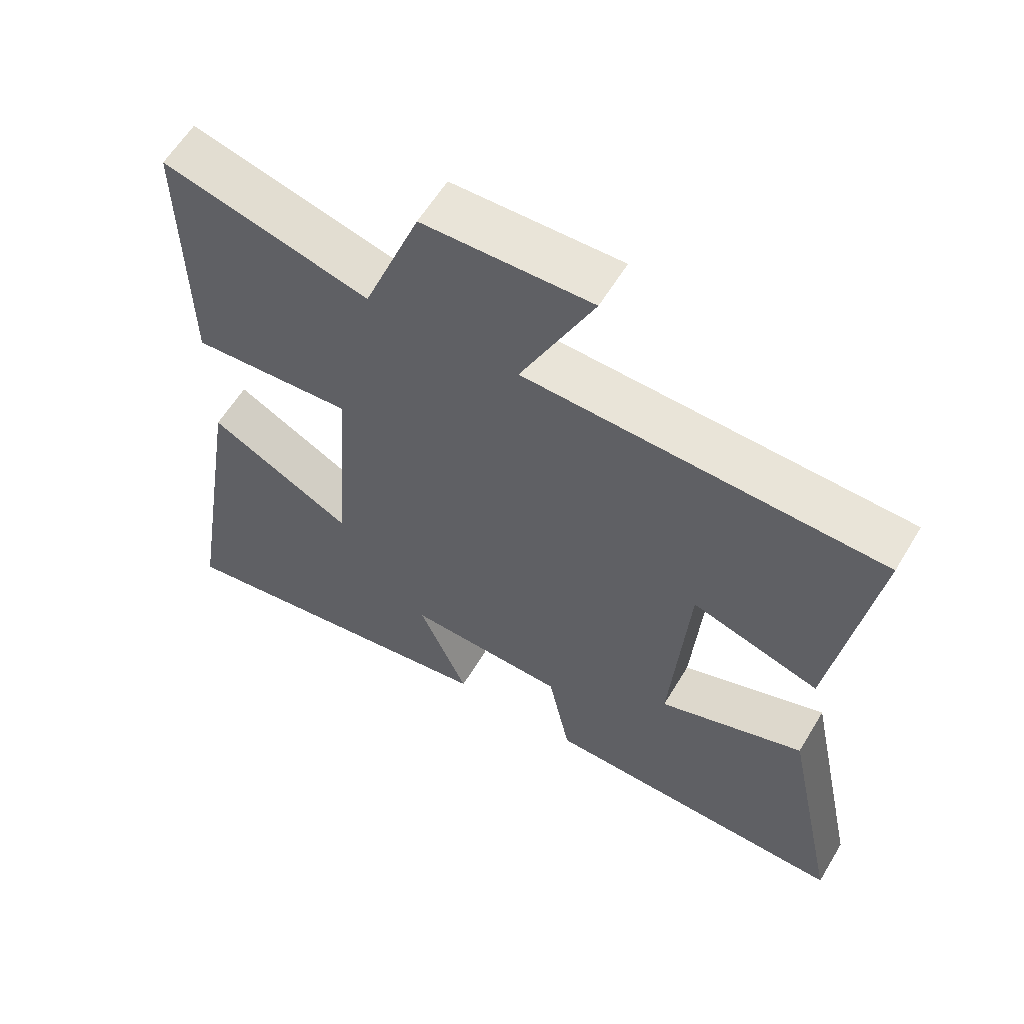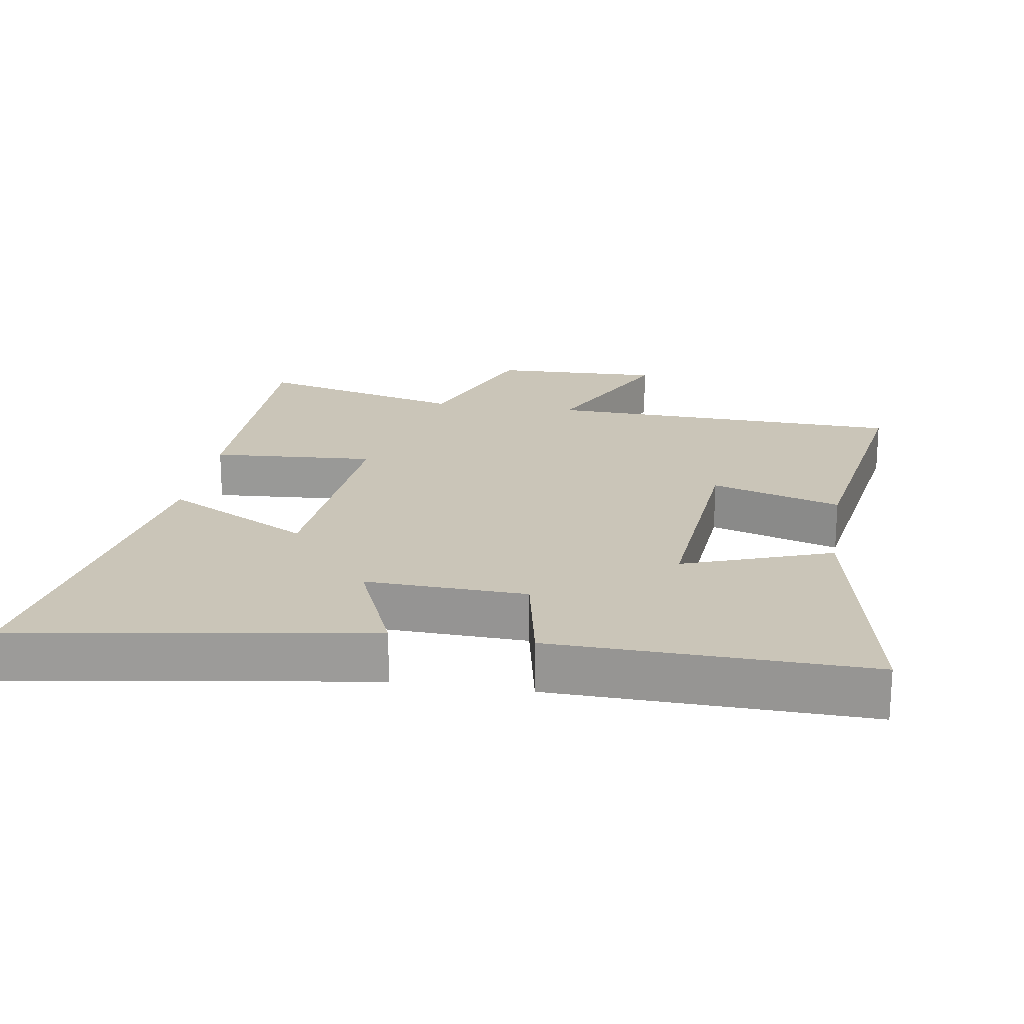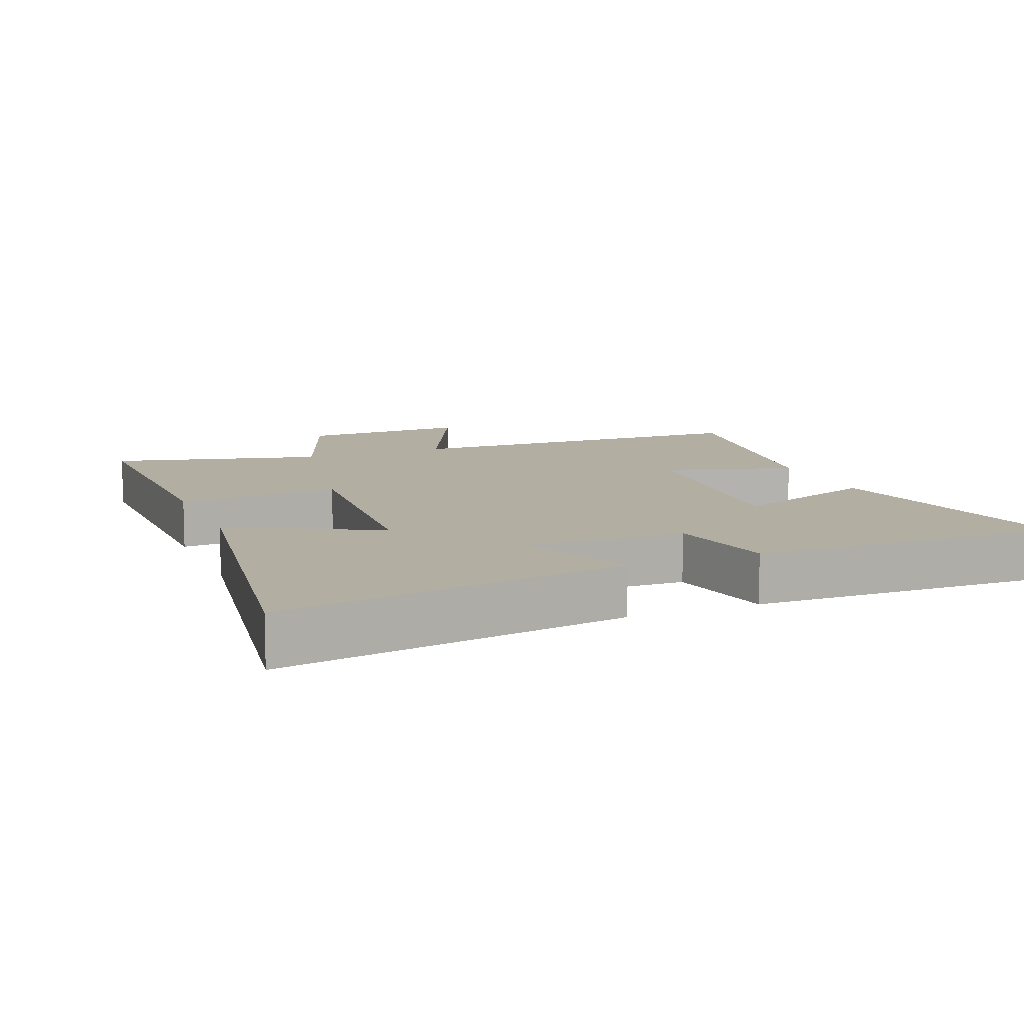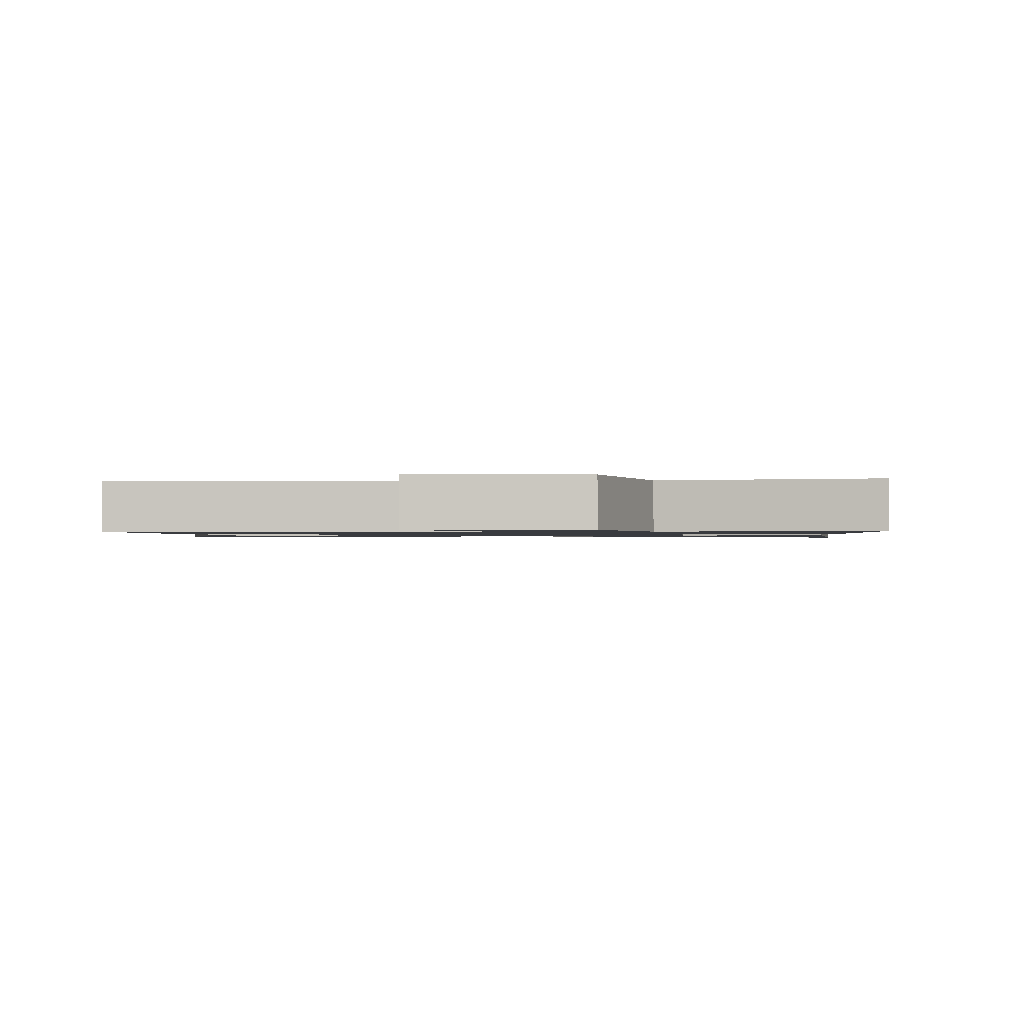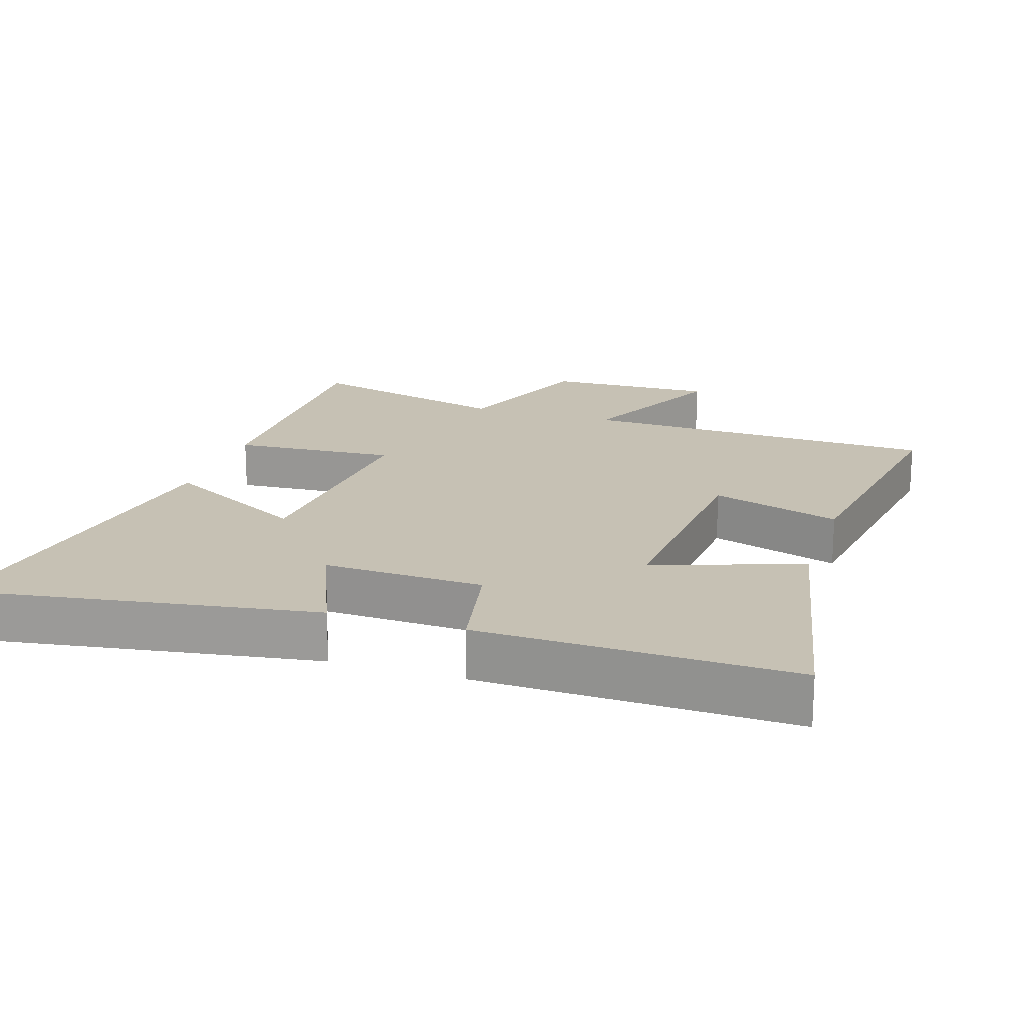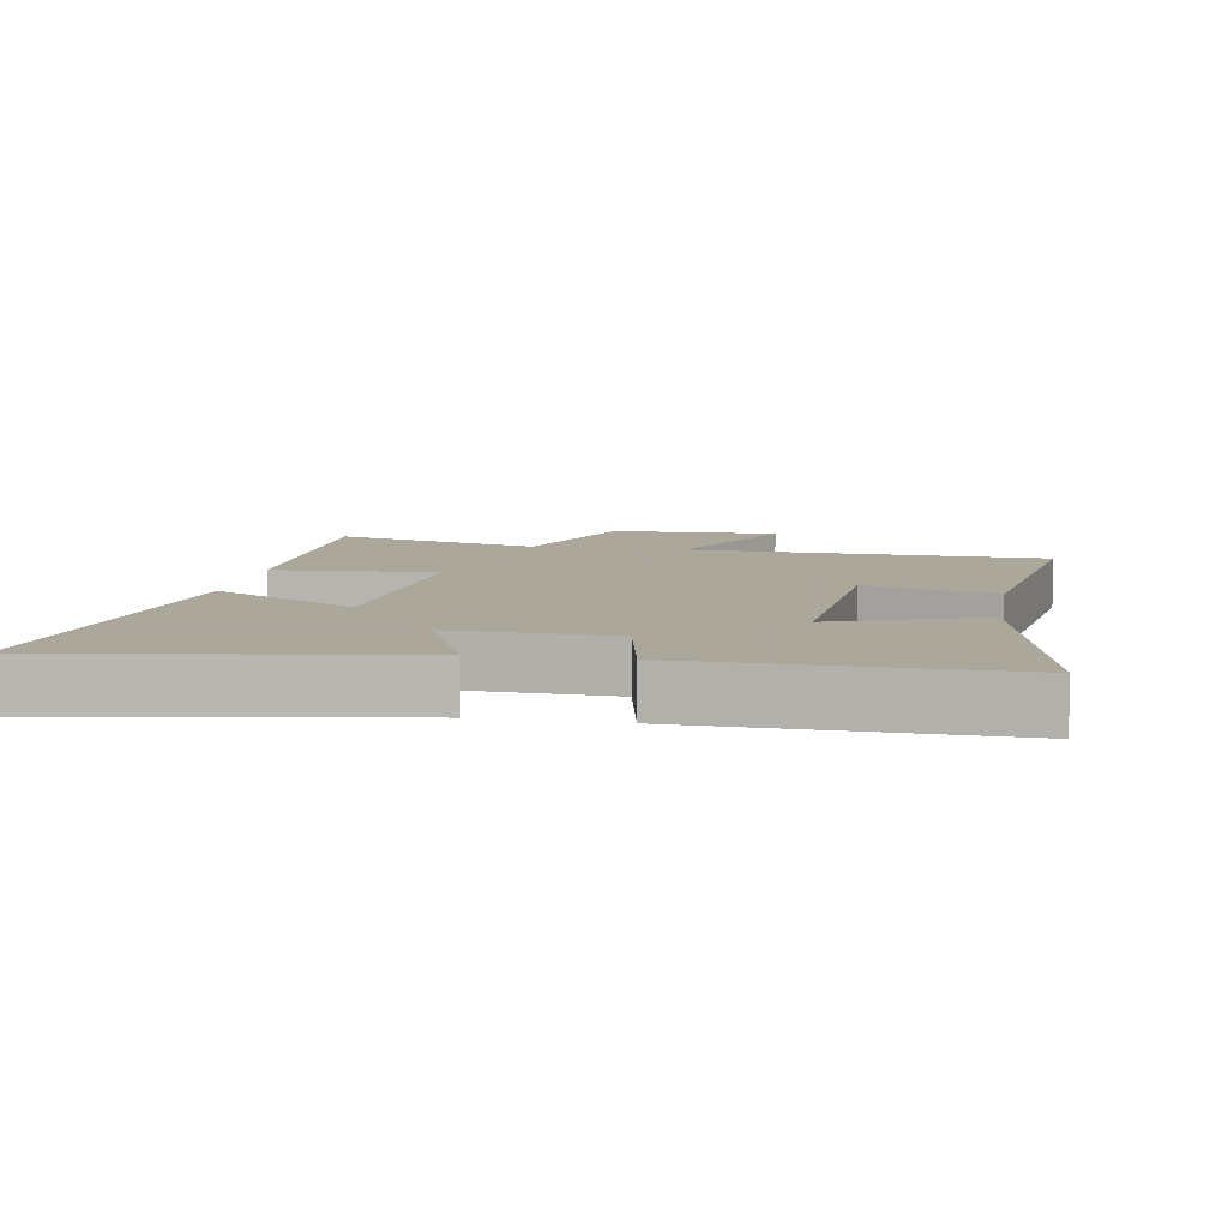
<metadata>
{"format":"obj","ext":"obj","renderer":"f3d","projection":"perspective","resolution":1024,"background":"white","views":[{"elev":60.0,"azim":-149.1,"up":"+Z"},{"elev":20.3,"azim":-170.7,"up":"+Y"},{"elev":10.7,"azim":157.8,"up":"+Y"},{"elev":-1.1,"azim":0.3,"up":"+Y"},{"elev":18.6,"azim":-161.9,"up":"+Y"},{"elev":8.2,"azim":-170.2,"up":"+Y"}]}
</metadata>
<code>
v 0.505 0.07 0.58
v 0.5 0.07 0.17
v 0.259 0.07 0.187
v 0.285 0.07 -0.161
v 0.5 0.07 -0.046
v 0.586 0.07 -0.582
v 0.073 0.07 -0.5
v 0.146 0.07 -0.329
v -0.09 0.07 -0.337
v -0.123 0.07 -0.5
v -0.583 0.07 -0.51
v -0.5 0.07 -0.112
v -0.283 0.07 -0.191
v -0.309 0.07 0.151
v -0.5 0.07 0.092
v -0.56 0.07 0.484
v -0.029 0.07 0.5
v -0.137 0.07 0.73
v 0.113 0.07 0.722
v 0.197 0.07 0.5
v 0.505 0 0.58
v 0.5 0 0.17
v 0.259 0 0.187
v 0.285 0 -0.161
v 0.5 0 -0.046
v 0.586 0 -0.582
v 0.073 0 -0.5
v 0.146 0 -0.329
v -0.09 0 -0.337
v -0.123 0 -0.5
v -0.583 0 -0.51
v -0.5 0 -0.112
v -0.283 0 -0.191
v -0.309 0 0.151
v -0.5 0 0.092
v -0.56 0 0.484
v -0.029 0 0.5
v -0.137 0 0.73
v 0.113 0 0.722
v 0.197 0 0.5
f 17 18 19 20
f 16 17 20
f 15 16 20
f 14 15 20
f 13 14 20 1
f 11 12 13
f 10 11 13
f 9 10 13
f 8 9 13
f 6 7 8
f 5 6 8
f 4 5 8
f 3 4 8 13
f 1 2 3
f 1 3 13
f 40 39 38 37
f 40 37 36
f 40 36 35
f 40 35 34
f 21 40 34 33
f 33 32 31
f 33 31 30
f 33 30 29
f 33 29 28
f 28 27 26
f 28 26 25
f 28 25 24
f 33 28 24 23
f 23 22 21
f 33 23 21
f 1 21 22 2
f 2 22 23 3
f 3 23 24 4
f 4 24 25 5
f 5 25 26 6
f 6 26 27 7
f 7 27 28 8
f 8 28 29 9
f 9 29 30 10
f 10 30 31 11
f 11 31 32 12
f 12 32 33 13
f 13 33 34 14
f 14 34 35 15
f 15 35 36 16
f 16 36 37 17
f 17 37 38 18
f 18 38 39 19
f 19 39 40 20
f 20 40 21 1

</code>
